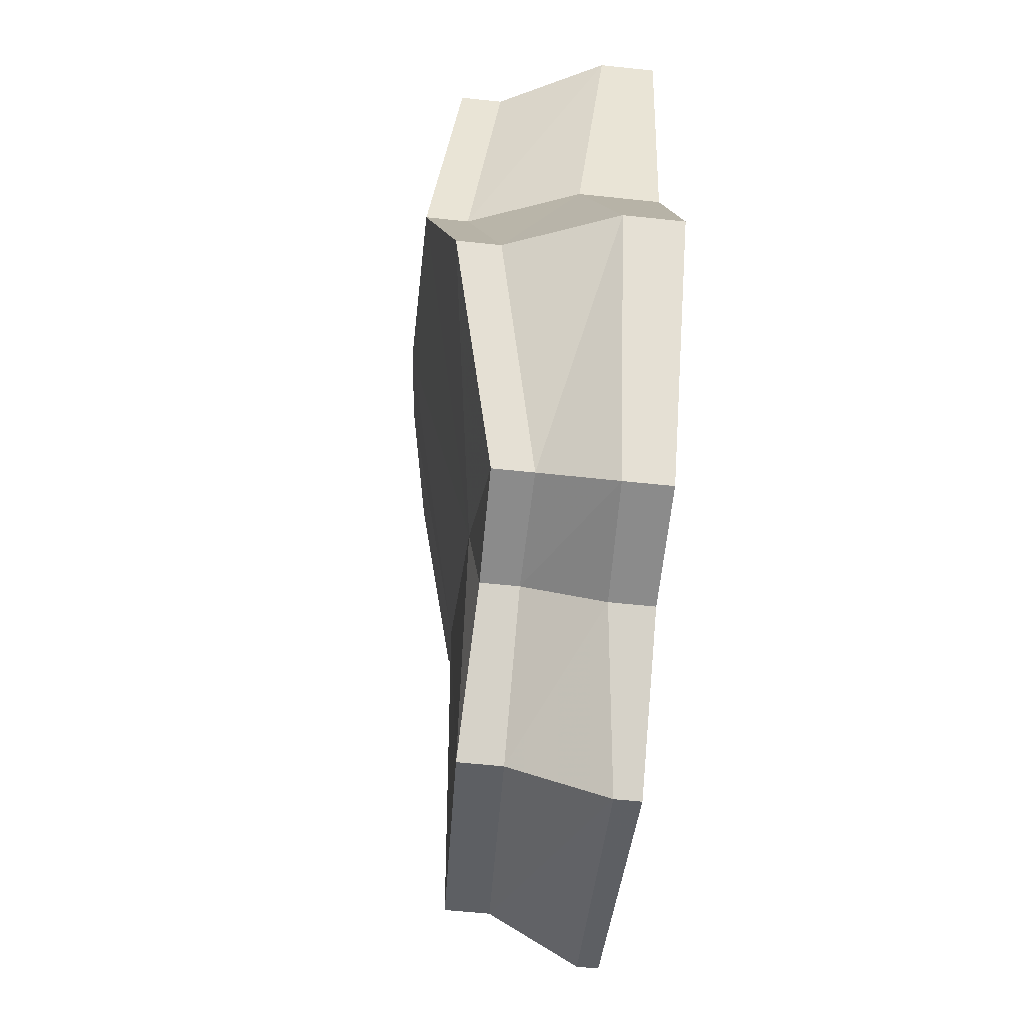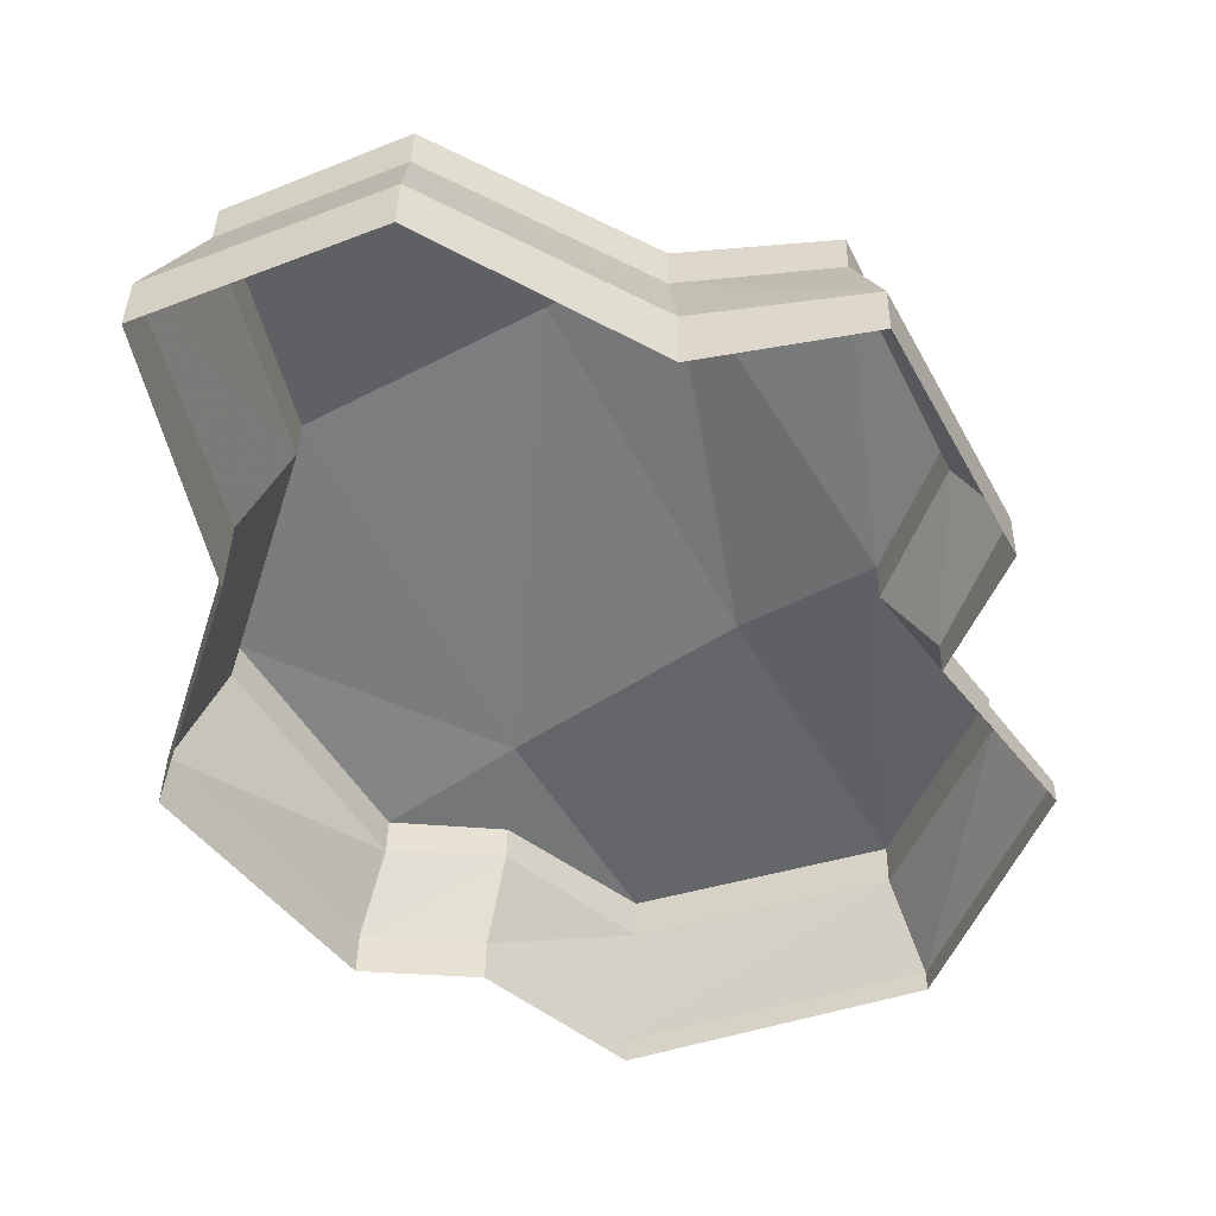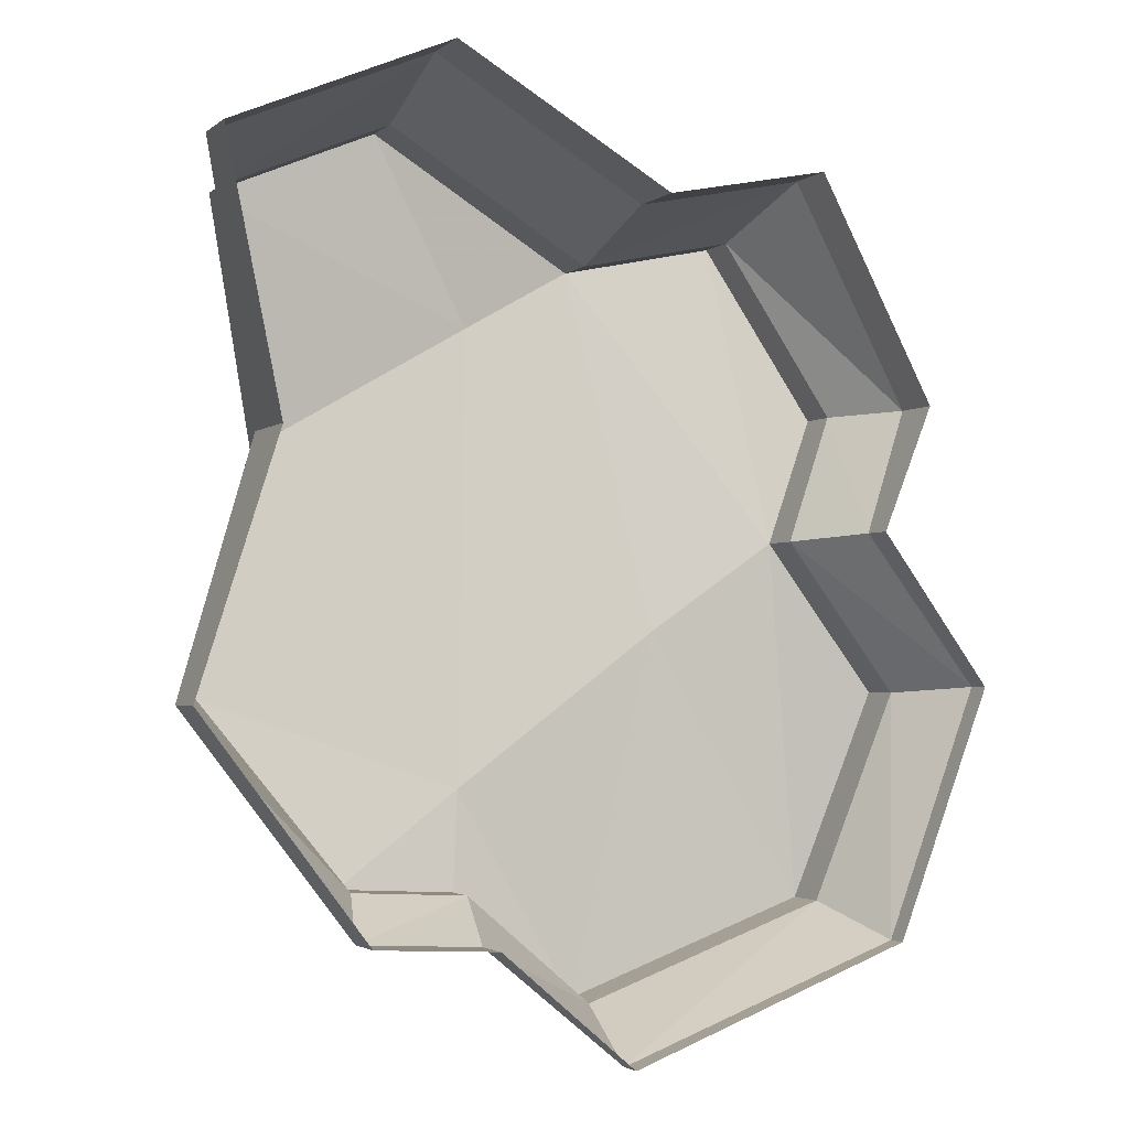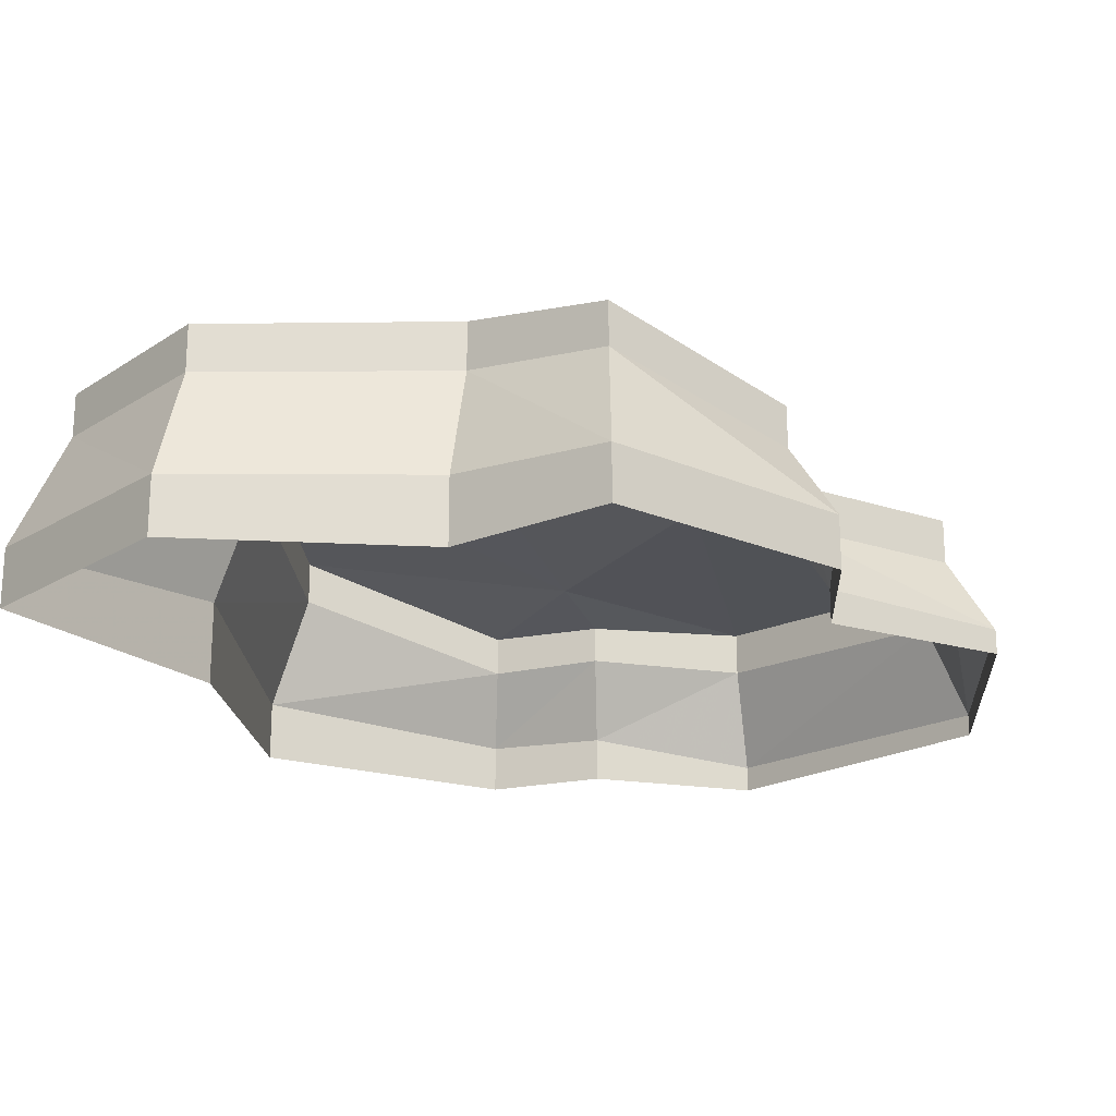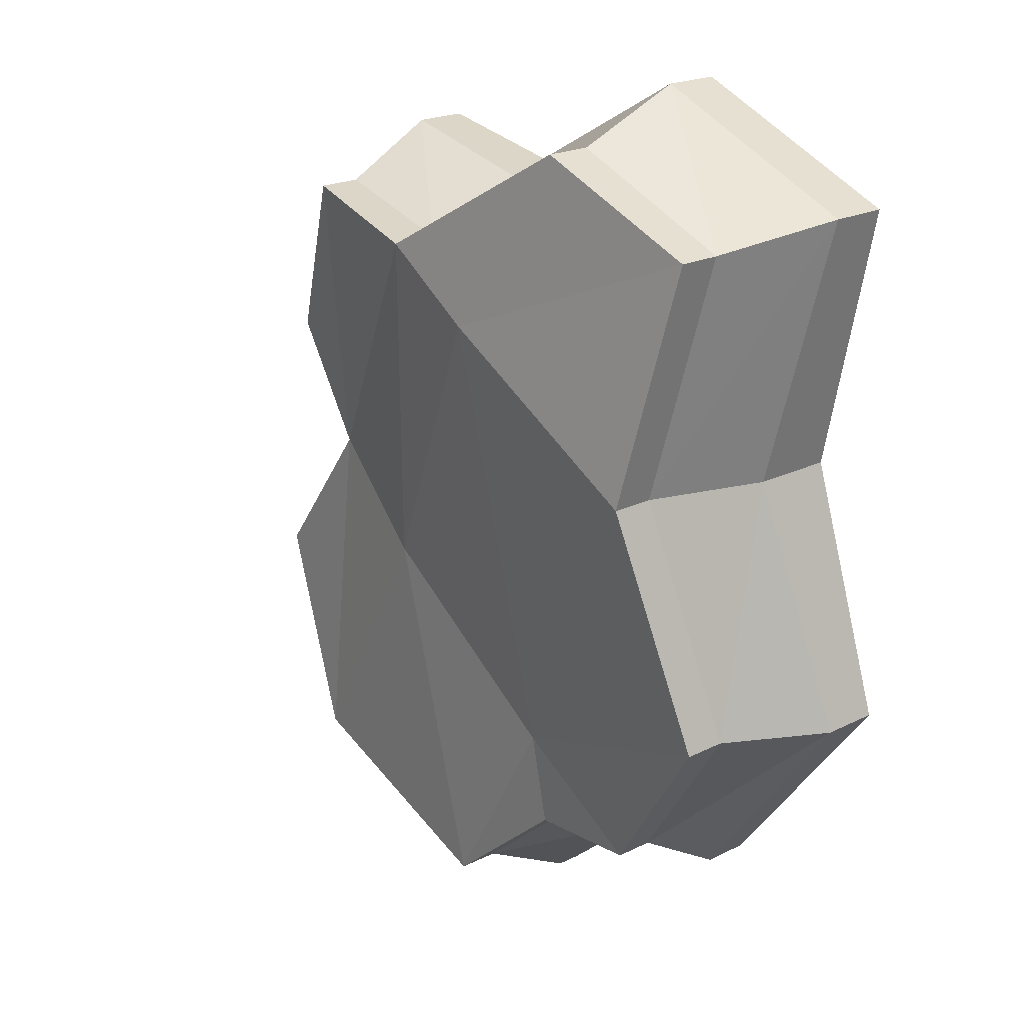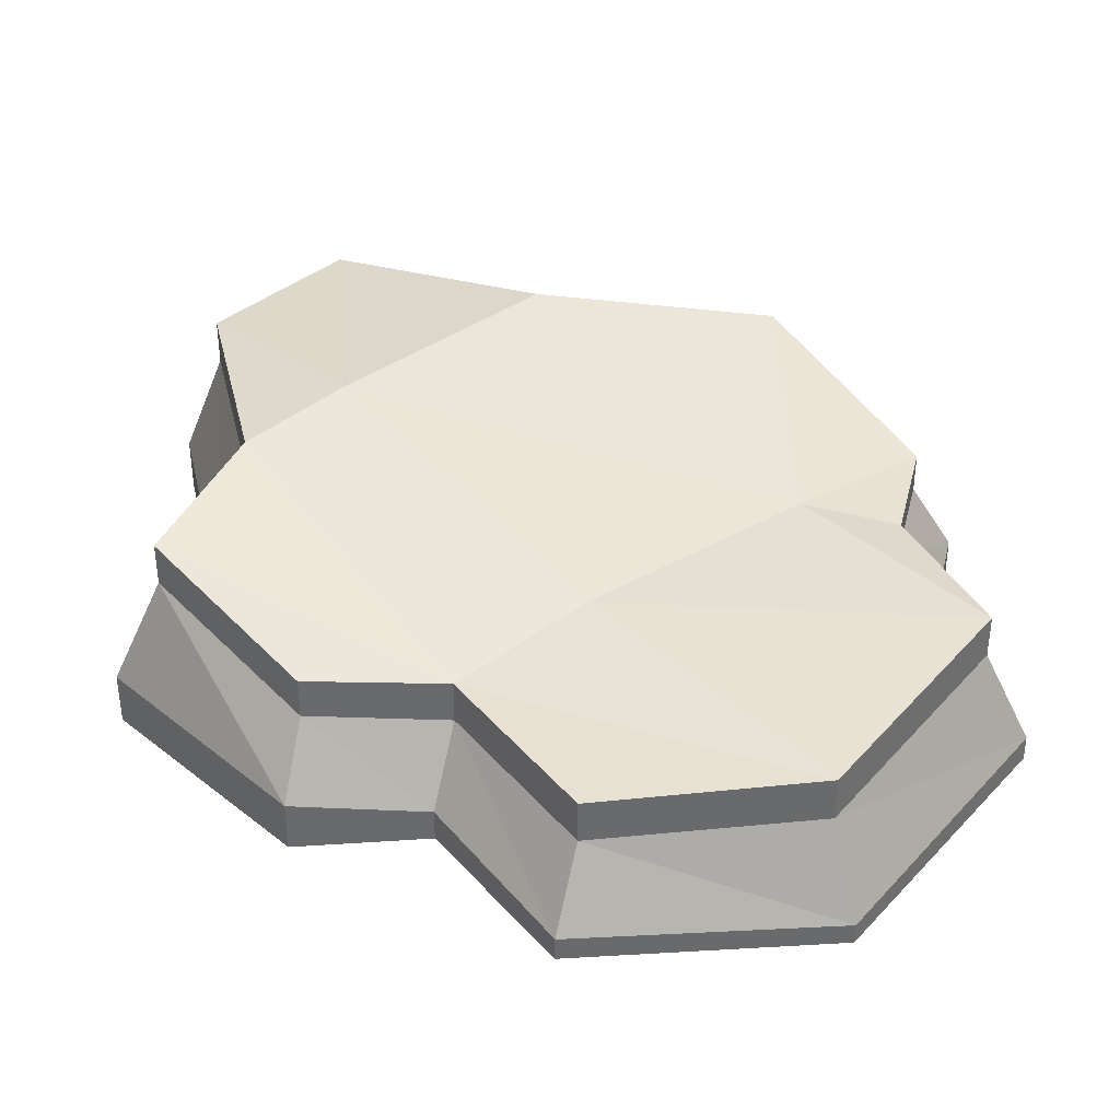
<metadata>
{"format":"obj","ext":"obj","renderer":"f3d","projection":"perspective","resolution":1024,"background":"white","views":[{"elev":-60.6,"azim":-96.2,"up":"+Z"},{"elev":39.1,"azim":0.9,"up":"+Z"},{"elev":-2.4,"azim":-23.9,"up":"+Z"},{"elev":-20.9,"azim":24.6,"up":"+Y"},{"elev":21.0,"azim":-131.8,"up":"+Z"},{"elev":37.4,"azim":107.1,"up":"+Y"}]}
</metadata>
<code>
g loftedSurface44
v 999.5 -150 -1212
v 1299 -74.71 -445
v 999.5 -83.06 -1212
v 1299 -150 -445
v 1155 166.2 -464.6
v 901.9 200.4 -1112
v 1155 302 -464.6
v 901.9 339.5 -1112
v 946.8 -50.27 25.53
v 946.8 -153.6 25.53
v 801.6 179.8 7.278
v 801.6 315.3 7.278
v 1108 9.42 413.8
v 1108 -150 413.8
v 967.2 231.9 407
v 967.2 359 407
v 739.2 17.47 1105
v 739.2 -150 1105
v 671.5 359.7 961.8
v 671.5 494.9 961.8
v 739.2 -150 1105
v 228.2 54.82 1002
v 739.2 17.47 1105
v 228.2 -150 1002
v 206.3 419.8 867.5
v 671.5 359.7 961.8
v 206.3 569.8 867.5
v 671.5 494.9 961.8
v -445.2 27.41 1391
v -445.2 -150 1391
v -453.6 381.2 1249
v -453.6 526.3 1249
v -1123 31.05 1100
v -1123 -150 1100
v -977.7 374.4 1024
v -977.7 508.8 1024
v -952.8 110.5 280
v -952.8 -150 280
v -821.5 461.3 273.1
v -821.5 597.4 273.1
v -1199 34.16 -488.4
v -1199 -150 -488.4
v -1058 373.2 -464.2
v -1058 507.6 -464.2
v -688.6 -2.326 -1161
v -688.6 -150.6 -1161
v -622.8 229.2 -1037
v -622.8 354.9 -1037
v -308.9 -12.14 -1183
v -308.9 -150 -1183
v -258.9 232.8 -1058
v -258.9 349.8 -1058
v 110.2 -68.54 -1541
v 110.2 -150 -1541
v 136 235.1 -1396
v 136 372.3 -1396
v 999.5 -83.06 -1212
v 999.5 -150 -1212
v 901.9 200.4 -1112
v 110.2 -68.54 -1541
v 901.9 200.4 -1112
v 136 235.1 -1396
v 901.9 339.5 -1112
v 136 372.3 -1396
v 801.6 315.3 7.278
v 671.5 494.9 961.8
v 206.3 569.8 867.5
v 967.2 359 407
v 419.9 385.1 -272.7
v 901.9 339.5 -1112
v 1155 302 -464.6
v 136 372.3 -1396
v -233.4 382.1 -751.8
v -124.7 597.4 676.1
v -453.6 526.3 1249
v -977.7 508.8 1024
v -821.5 597.4 273.1
v -1058 507.6 -464.2
v -622.8 354.9 -1037
v -258.9 349.8 -1058
g loftedSurface44_0
f 3 2 1
f 2 4 1
f 5 2 3
f 6 5 3
f 7 5 6
f 8 7 6
f 2 9 4
f 9 10 4
f 5 11 2
f 11 9 2
f 7 12 5
f 12 11 5
f 9 13 10
f 13 14 10
f 11 15 9
f 15 13 9
f 12 16 11
f 16 15 11
f 13 17 14
f 17 18 14
f 15 19 13
f 19 17 13
f 16 20 15
f 20 19 15
f 23 22 21
f 22 24 21
f 25 22 23
f 26 25 23
f 27 25 26
f 28 27 26
f 22 29 24
f 29 30 24
f 25 31 22
f 31 29 22
f 27 32 25
f 32 31 25
f 29 33 30
f 33 34 30
f 31 35 29
f 35 33 29
f 32 36 31
f 36 35 31
f 33 37 34
f 37 38 34
f 35 39 33
f 39 37 33
f 36 40 35
f 40 39 35
f 37 41 38
f 41 42 38
f 39 43 37
f 43 41 37
f 40 44 39
f 44 43 39
f 41 45 42
f 45 46 42
f 43 47 41
f 47 45 41
f 44 48 43
f 48 47 43
f 45 49 46
f 49 50 46
f 47 51 45
f 51 49 45
f 48 52 47
f 52 51 47
f 49 53 50
f 53 54 50
f 51 55 49
f 55 53 49
f 52 56 51
f 56 55 51
f 53 57 54
f 57 58 54
f 59 57 53
f 62 61 60
f 63 61 62
f 64 63 62
f 67 66 65
f 66 68 65
f 67 65 69
f 69 65 70
f 65 71 70
f 69 70 72
f 73 69 72
f 74 67 69
f 74 69 73
f 75 67 74
f 76 75 74
f 77 76 74
f 77 74 73
f 77 73 78
f 73 79 78
f 73 80 79
f 73 72 80

</code>
